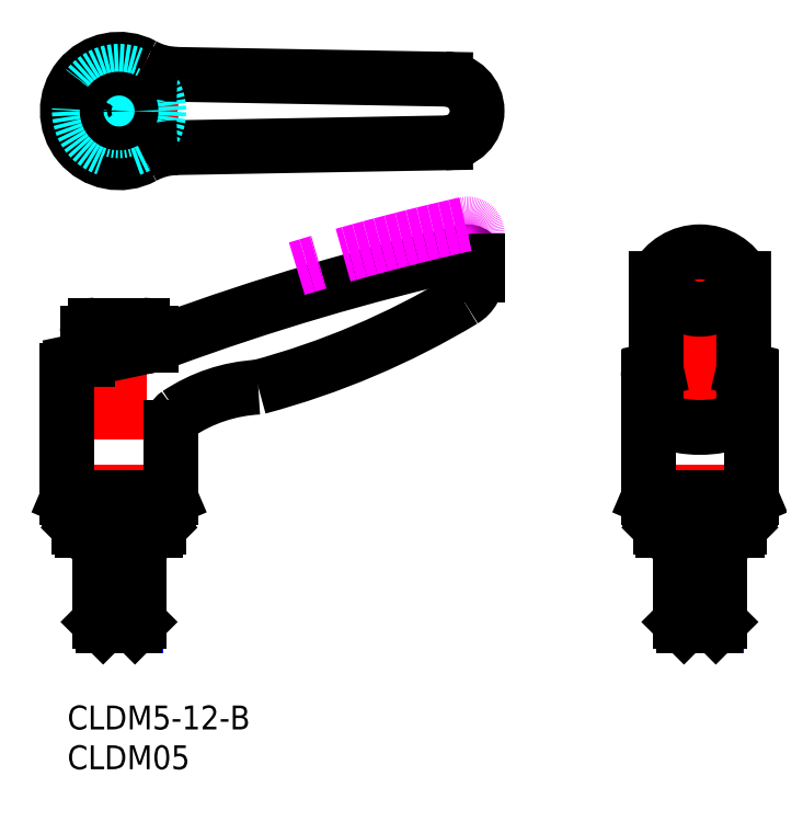
<metadata>
{"format":"dxf","ext":"dxf","renderer":"ezdxf+matplotlib","layout":"modelspace","background":"white","min_lineweight":24,"dpi":150}
</metadata>
<code>
0
SECTION
2
ENTITIES
0
INSERT
8
MSM_CONTINUOUS
2
*U8
10
0
20
0
30
0
0
INSERT
8
MSM_CONTINUOUS
2
*U9
10
0
20
0
30
0
0
LINE
8
MSM_CENTER
10
6.5
20
8
30
0
11
6.5
21
49.8
31
0
0
LINE
8
MSM_CONTINUOUS
10
1.866
20
22
30
0
11
11.13
21
22
31
0
0
LINE
8
MSM_CONTINUOUS
10
1.5
20
22.37
30
0
11
11.5
21
22.37
31
0
0
LINE
8
MSM_CONTINUOUS
10
1.5
20
26
30
0
11
1.5
21
22.37
31
0
0
LINE
8
MSM_CONTINUOUS
10
1.866
20
22
30
0
11
1.5
21
22.37
31
0
0
LINE
8
MSM_NARROW
10
4.433
20
20.8
30
0
11
4.433
21
10.07
31
0
0
LINE
8
MSM_NARROW
10
8.567
20
20.8
30
0
11
8.567
21
10.07
31
0
0
LINE
8
MSM_CONTINUOUS
10
9
20
22
30
0
11
9
21
10.5
31
0
0
LINE
8
MSM_CONTINUOUS
10
4
20
22
30
0
11
4
21
10.5
31
0
0
LINE
8
MSM_CONTINUOUS
10
9
20
10.5
30
0
11
8.5
21
10
31
0
0
LINE
8
MSM_CONTINUOUS
10
4
20
10.5
30
0
11
4.5
21
10
31
0
0
LINE
8
MSM_CONTINUOUS
10
8.5
20
10
30
0
11
4.5
21
10
31
0
0
LINE
8
MSM_CONTINUOUS
10
9
20
10.5
30
0
11
4
21
10.5
31
0
0
LINE
8
MSM_CONTINUOUS
10
4
20
20.8
30
0
11
9
21
20.8
31
0
0
LINE
8
MSM_CONTINUOUS
10
11.13
20
22
30
0
11
11.5
21
22.37
31
0
0
LINE
8
MSM_CONTINUOUS
10
11.5
20
26
30
0
11
11.5
21
22.37
31
0
0
LINE
8
MSM_CENTER
10
79.5
20
8
30
0
11
79.5
21
59
31
0
0
LINE
8
MSM_CONTINUOUS
10
73
20
41.25
30
0
11
73
21
26.09
31
0
0
LINE
8
MSM_CONTINUOUS
10
86
20
41.25
30
0
11
86
21
26.09
31
0
0
LINE
8
MSM_CONTINUOUS
10
84.13
20
22
30
0
11
84.5
21
22.37
31
0
0
LINE
8
MSM_CONTINUOUS
10
74.5
20
22.37
30
0
11
84.5
21
22.37
31
0
0
LINE
8
MSM_NARROW
10
77.43
20
20.8
30
0
11
77.43
21
10.07
31
0
0
LINE
8
MSM_NARROW
10
81.57
20
20.8
30
0
11
81.57
21
10.07
31
0
0
LINE
8
MSM_CONTINUOUS
10
82
20
22
30
0
11
82
21
10.5
31
0
0
LINE
8
MSM_CONTINUOUS
10
77
20
22
30
0
11
77
21
10.5
31
0
0
LINE
8
MSM_CONTINUOUS
10
82
20
10.5
30
0
11
81.5
21
10
31
0
0
LINE
8
MSM_CONTINUOUS
10
77
20
10.5
30
0
11
77.5
21
10
31
0
0
LINE
8
MSM_CONTINUOUS
10
81.5
20
10
30
0
11
77.5
21
10
31
0
0
LINE
8
MSM_CONTINUOUS
10
82
20
10.5
30
0
11
77
21
10.5
31
0
0
LINE
8
MSM_CONTINUOUS
10
74.87
20
22
30
0
11
84.13
21
22
31
0
0
LINE
8
MSM_CONTINUOUS
10
73
20
26.09
30
0
11
86
21
26.09
31
0
0
LINE
8
MSM_CONTINUOUS
10
73.2
20
26
30
0
11
85.8
21
26
31
0
0
LINE
8
MSM_CONTINUOUS
10
74.87
20
22
30
0
11
74.5
21
22.37
31
0
0
LINE
8
MSM_CONTINUOUS
10
74.5
20
26
30
0
11
74.5
21
22.37
31
0
0
LINE
8
MSM_CONTINUOUS
10
73
20
26.09
30
0
11
73.2
21
26
31
0
0
LINE
8
MSM_CONTINUOUS
10
77
20
20.8
30
0
11
82
21
20.8
31
0
0
LINE
8
MSM_CONTINUOUS
10
86
20
26.09
30
0
11
85.8
21
26
31
0
0
LINE
8
MSM_CONTINUOUS
10
84.5
20
26
30
0
11
84.5
21
22.37
31
0
0
ARC
8
MSM_CONTINUOUS
10
79.5
20
54.38
30
0
40
4.599
50
217
51
323
0
LINE
8
MSM_CONTINUOUS
10
74
20
53.65
30
0
11
73.99
21
36.63
31
0
0
LINE
8
MSM_CONTINUOUS
10
85
20
53.65
30
0
11
85.01
21
36.63
31
0
0
LINE
8
MSM_CONTINUOUS
10
73.78
20
42.23
30
0
11
74
21
42.27
31
0
0
LINE
8
MSM_CONTINUOUS
10
85.23
20
42.22
30
0
11
85
21
42.27
31
0
0
ARC
8
MSM_CONTINUOUS
10
79.5
20
50.8
30
0
40
6.196
50
27.32
51
152.7
0
ARC
8
MSM_CONTINUOUS
10
85
20
41.25
30
0
40
1
50
0
51
76.98
0
ARC
8
MSM_CONTINUOUS
10
74
20
41.25
30
0
40
1
50
102.5
51
180
0
CIRCLE
8
MSM_CONTINUOUS
10
6.5
20
74.69
30
0
40
4
0
LINE
8
MSM_CONTINUOUS
10
-7.11e-14
20
42.03
30
0
11
-7.11e-14
21
26.09
31
0
0
LINE
8
MSM_CONTINUOUS
10
13
20
26.09
30
0
11
13
21
34.97
31
0
0
LINE
8
MSM_CONTINUOUS
10
-7.11e-14
20
26.09
30
0
11
13
21
26.09
31
0
0
LINE
8
MSM_CONTINUOUS
10
0.2008
20
26
30
0
11
12.8
21
26
31
0
0
LINE
8
MSM_CONTINUOUS
10
-7.11e-14
20
26.09
30
0
11
0.2008
21
26
31
0
0
LINE
8
MSM_CONTINUOUS
10
13
20
26.09
30
0
11
12.8
21
26
31
0
0
ARC
8
MSM_CONTINUOUS
10
3.5
20
46.8
30
0
40
1
50
90
51
180
0
ARC
8
MSM_CONTINUOUS
10
9.5
20
46.8
30
0
40
1
50
0
51
90
0
LINE
8
MSM_CONTINUOUS
10
2.5
20
43.53
30
0
11
2.5
21
46.8
31
0
0
LINE
8
MSM_CONTINUOUS
10
3.5
20
47.8
30
0
11
9.5
21
47.8
31
0
0
LINE
8
MSM_CONTINUOUS
10
10.5
20
46.8
30
0
11
10.5
21
45.26
31
0
0
LINE
8
MSM_CONTINUOUS
10
51.5
20
54.01
30
0
11
51.5
21
55.8
31
0
0
LINE
8
MSM_CONTINUOUS
10
0.9505
20
43.2
30
0
11
9.572
21
45.03
31
0
0
ARC
8
MSM_CONTINUOUS
10
50.3
20
55.8
30
0
40
1.2
50
0
51
102.3
0
ARC
8
MSM_CONTINUOUS
10
1.2
20
42.03
30
0
40
1.2
50
102
51
180
0
ARC
8
MSM_CONTINUOUS
10
-1.792
20
136.6
30
0
40
100
50
284.9
51
301
0
ARC
8
MSM_CONTINUOUS
10
25.04
20
20.03
30
0
40
20
50
92.97
51
123.9
0
ARC
8
MSM_CONTINUOUS
10
15
20
34.97
30
0
40
2
50
123.9
51
180
0
ARC
8
MSM_CONTINUOUS
10
47.9
20
54.01
30
0
40
3.6
50
301
51
0
0
ARC
8
MSM_CONTINUOUS
10
116
20
-235.7
30
0
40
300
50
102.7
51
110.2
0
ARC
8
MSM_CONTINUOUS
10
5.414
20
64.6
30
0
40
20
50
282
51
290.2
0
ARC
8
MSM_IMAGINARY
10
116
20
-232.2
30
0
40
300
50
102.7
51
106.9
0
ARC
8
MSM_IMAGINARY
10
50.3
20
59.3
30
0
40
1.2
50
0
51
102.3
0
LINE
8
MSM_CENTER
10
6.5
20
66.19
30
0
11
6.5
21
83.19
31
0
0
LINE
8
MSM_CENTER
10
-2
20
74.69
30
0
11
15
21
74.69
31
0
0
LINE
8
MSM_CONTINUOUS
10
8
20
75.55
30
0
11
6.5
21
76.42
31
0
0
LINE
8
MSM_CONTINUOUS
10
6.5
20
76.42
30
0
11
5
21
75.55
31
0
0
LINE
8
MSM_CONTINUOUS
10
5
20
75.55
30
0
11
5
21
73.82
31
0
0
LINE
8
MSM_CONTINUOUS
10
5
20
73.82
30
0
11
6.5
21
72.96
31
0
0
LINE
8
MSM_CONTINUOUS
10
6.5
20
72.96
30
0
11
8
21
73.82
31
0
0
LINE
8
MSM_CONTINUOUS
10
8
20
73.82
30
0
11
8
21
75.55
31
0
0
ARC
8
MSM_CONTINUOUS
10
6.5
20
74.69
30
0
40
6.5
50
61.59
51
298.4
0
LINE
8
MSM_CONTINUOUS
10
13.84
20
70.09
30
0
11
47.5
21
70.69
31
0
0
LINE
8
MSM_CONTINUOUS
10
13.84
20
79.29
30
0
11
47.5
21
78.69
31
0
0
ARC
8
MSM_CONTINUOUS
10
47.5
20
74.69
30
0
40
4
50
270
51
90
0
CIRCLE
8
MSM_DASHED
10
6.5
20
74.69
30
0
40
5
0
CIRCLE
8
MSM_DASHED
10
6.5
20
74.69
30
0
40
2.5
0
ARC
8
MSM_CONTINUOUS
10
83.67
20
37.03
30
0
40
1.398
50
296.5
51
343.4
0
ARC
8
MSM_CONTINUOUS
10
79.5
20
49
30
0
40
14.06
50
250.1
51
289.9
0
ARC
8
MSM_CONTINUOUS
10
75.37
20
37.06
30
0
40
1.443
50
197.3
51
242.7
0
CIRCLE
8
MSM_CONTINUOUS
10
6.5
20
74.69
30
0
40
1.5
0
ARC
8
MSM_CONTINUOUS
10
13.94
20
61.09
30
0
40
9
50
90.63
51
118.9
0
ARC
8
MSM_CONTINUOUS
10
13.94
20
88.29
30
0
40
9
50
241.1
51
269.4
0
ENDSEC
0
EOF

</code>
